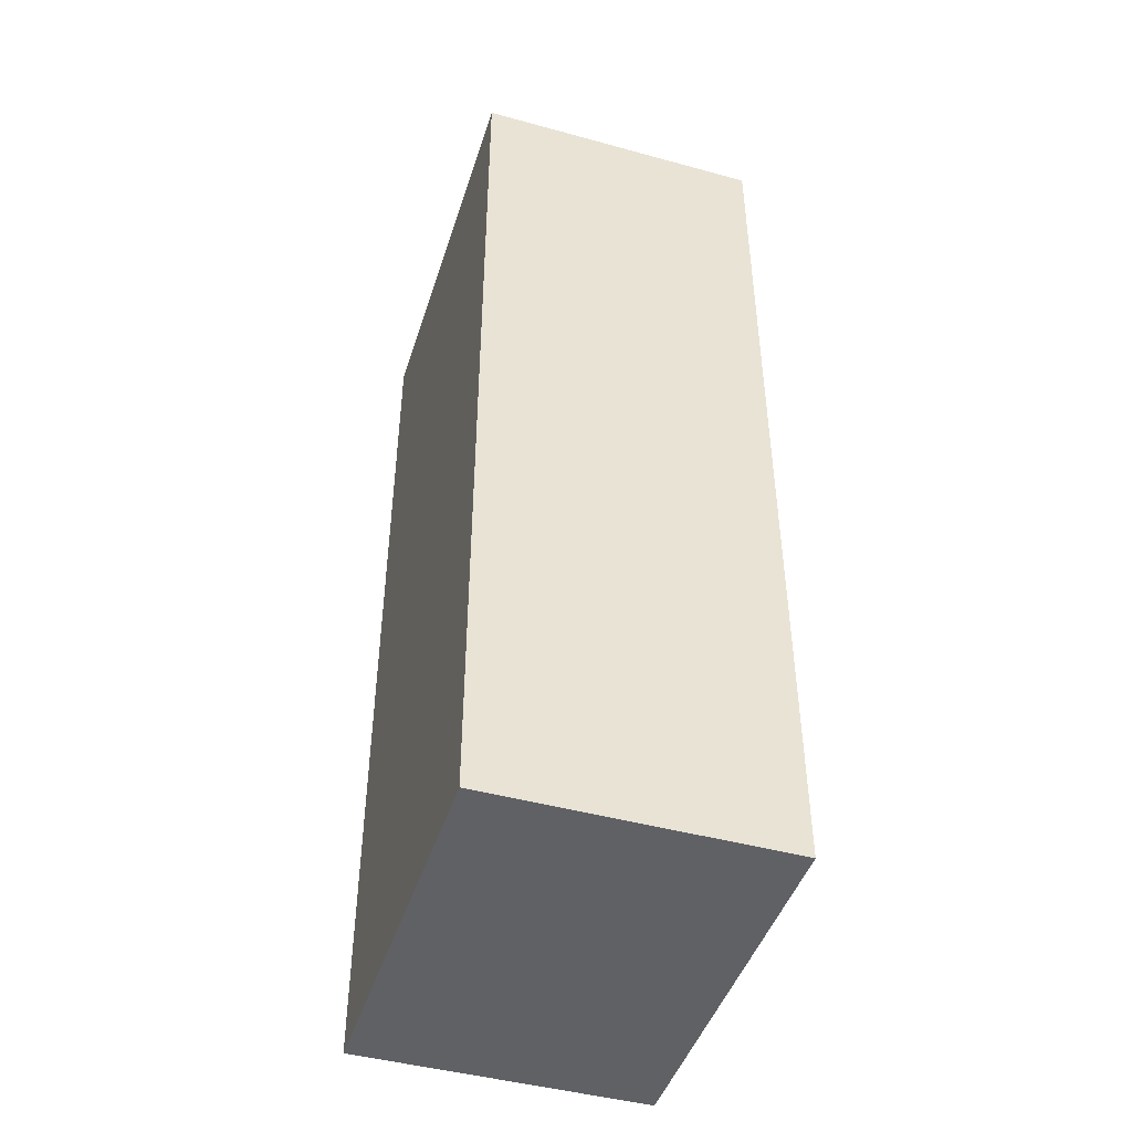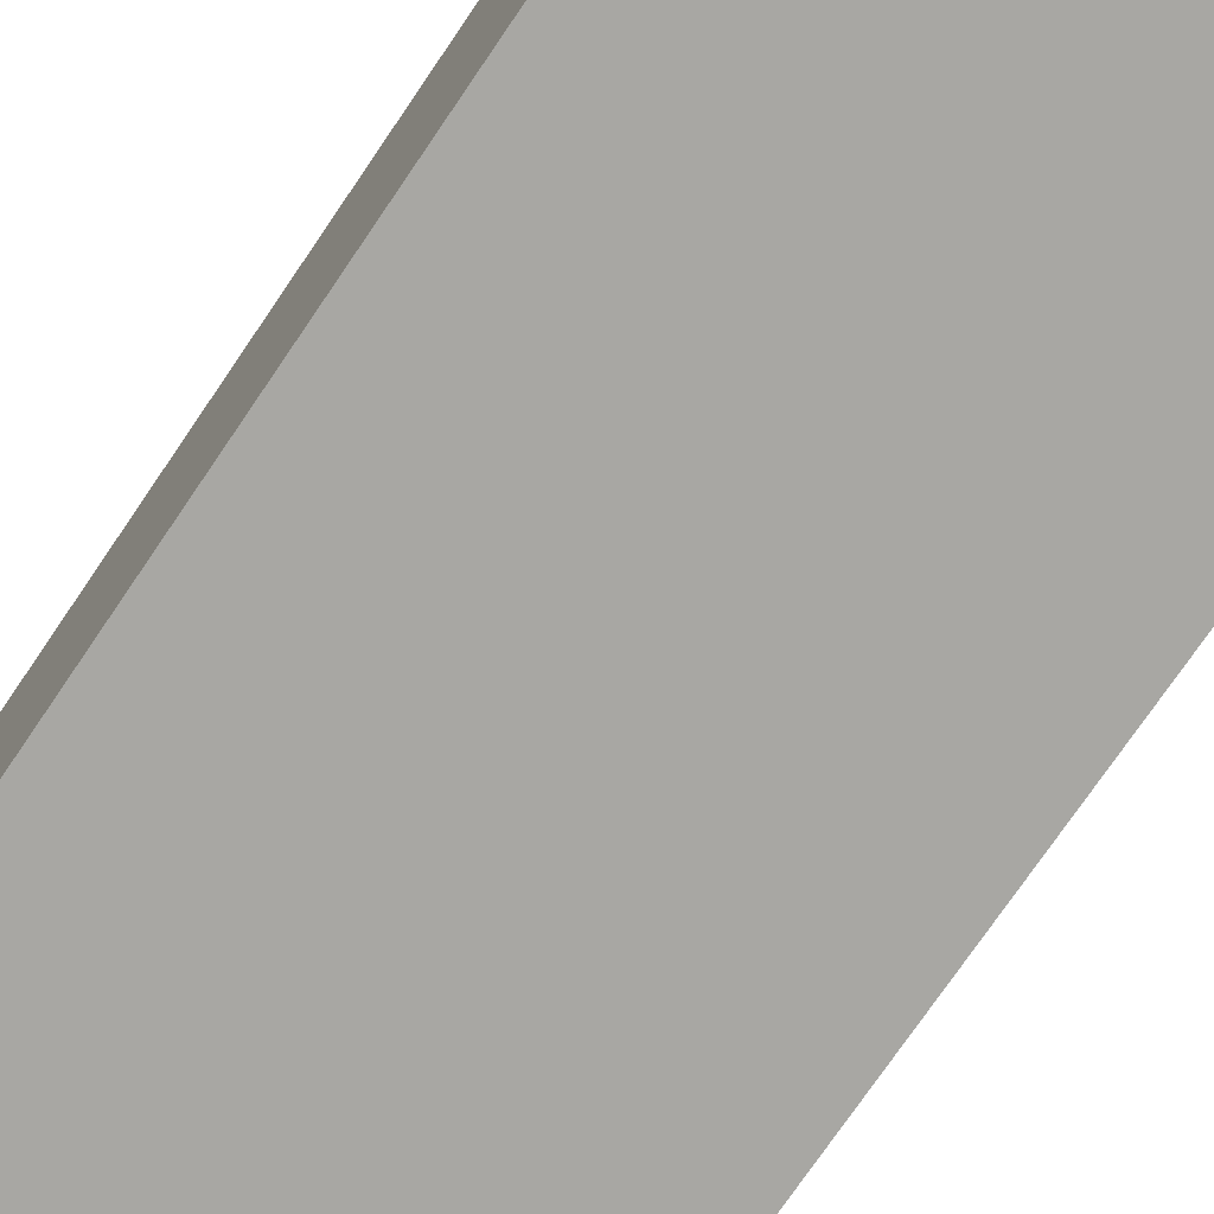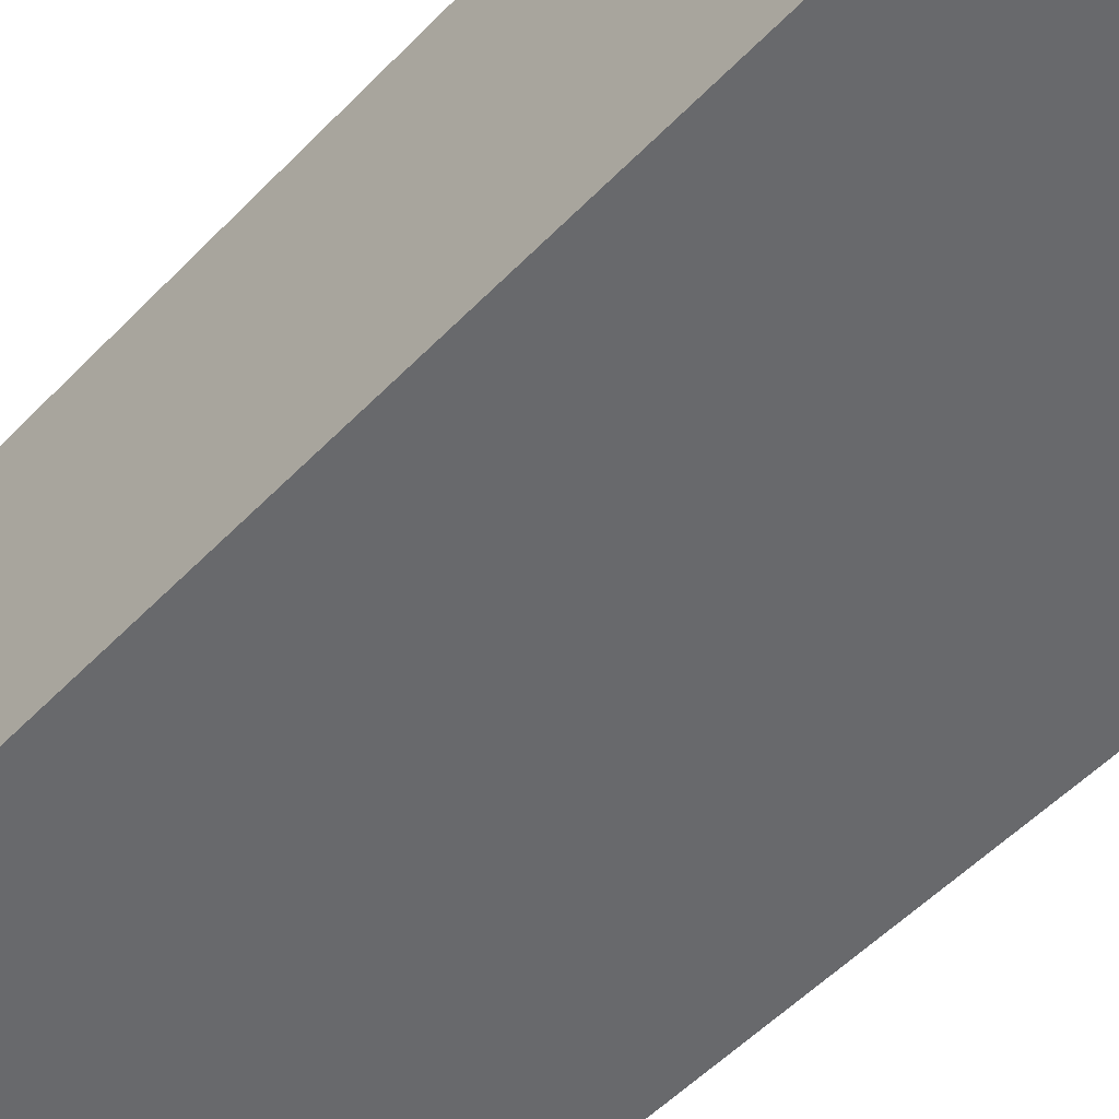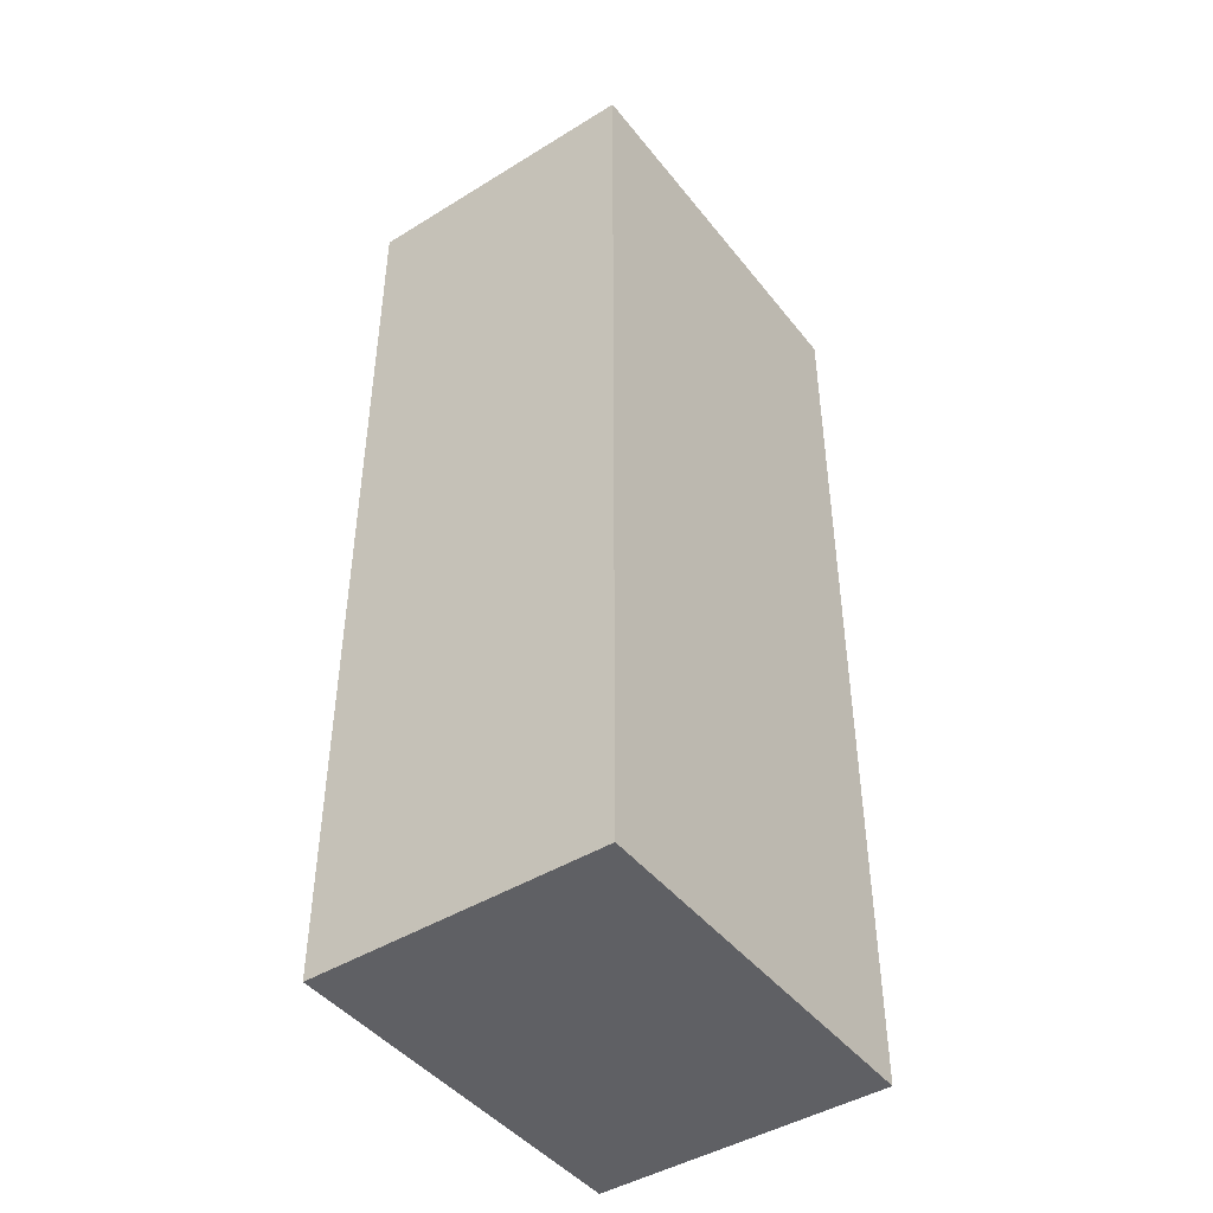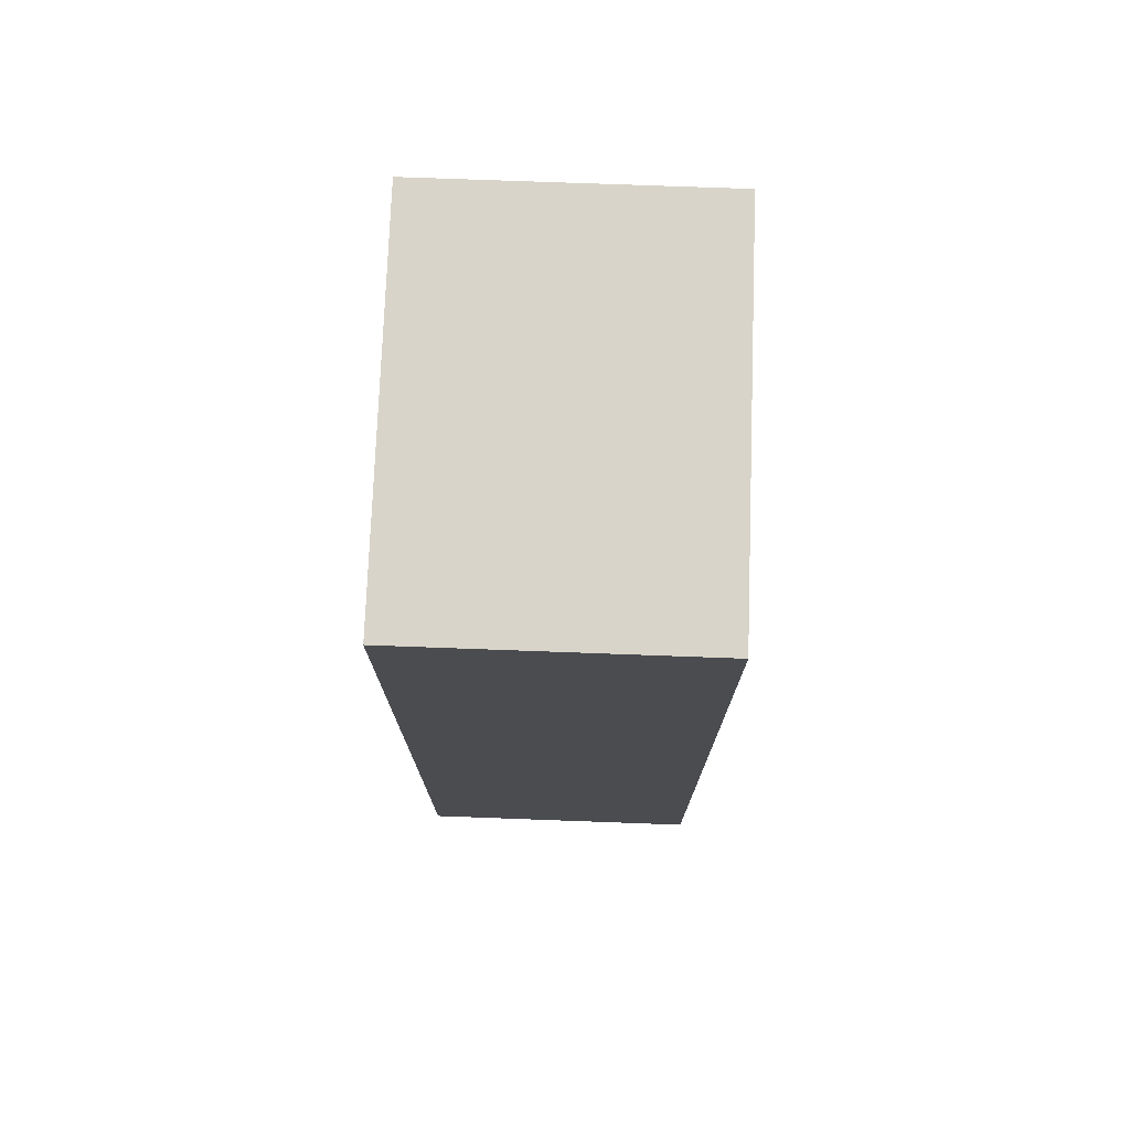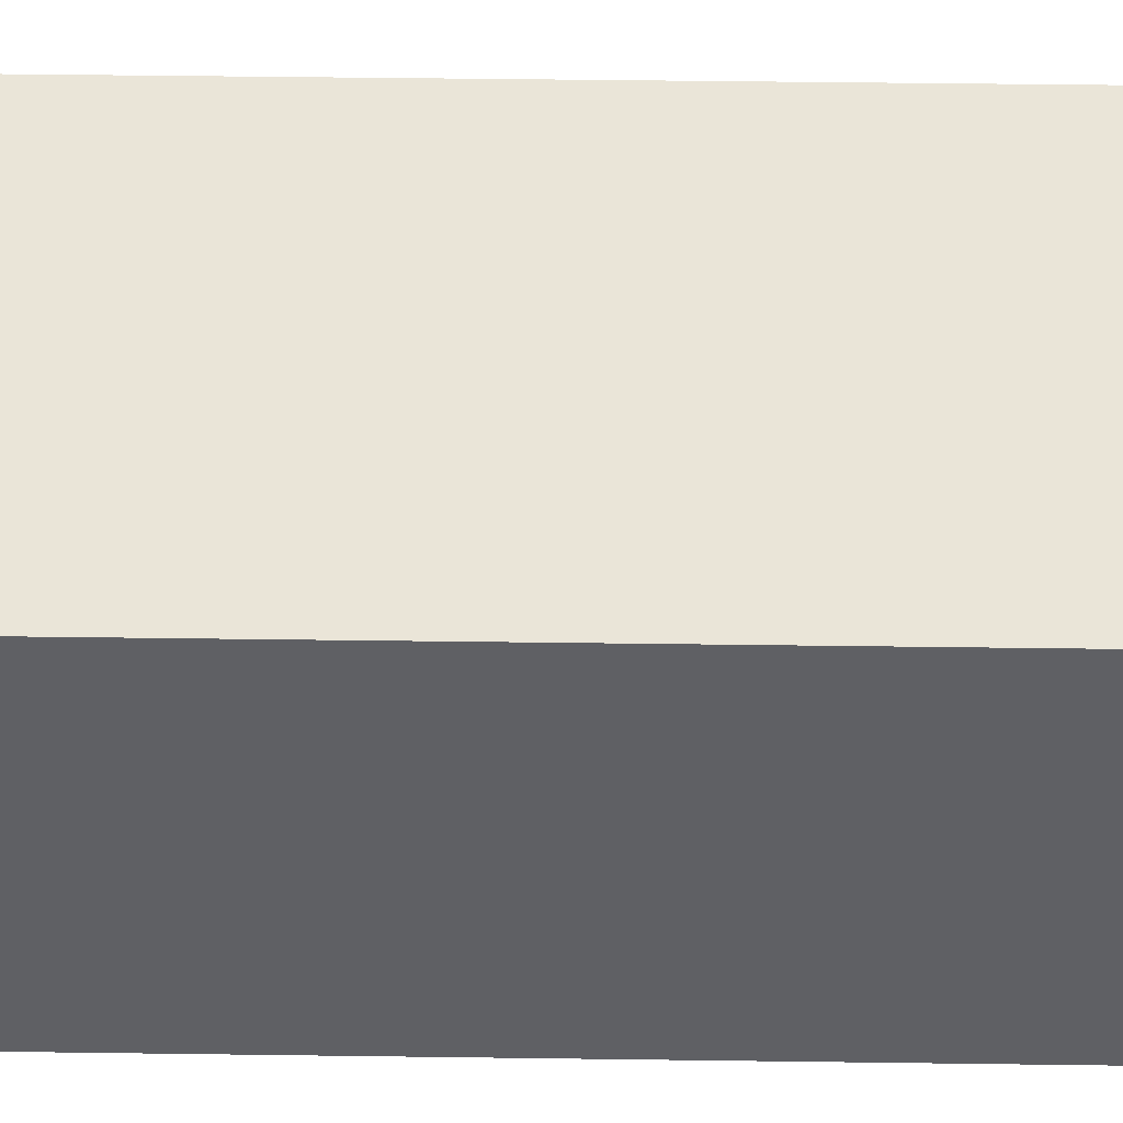
<metadata>
{"format":"obj","ext":"obj","renderer":"f3d","projection":"perspective","resolution":1024,"background":"white","views":[{"elev":-45.6,"azim":-107.5,"up":"+Y"},{"elev":-74.5,"azim":145.8,"up":"+Z"},{"elev":-52.8,"azim":137.7,"up":"+Z"},{"elev":-44.7,"azim":125.6,"up":"+Y"},{"elev":75.2,"azim":-87.9,"up":"+Y"},{"elev":45.4,"azim":90.9,"up":"+Z"}]}
</metadata>
<code>
o Pillar
g Pillar
v -1.109 -22.5 6.311
v -10.5 -22.5 6.311
v -1.109 0.5 6.311
v -10.5 0.5 6.311
v -10.5 -22.5 -0.7743
v -10.5 0.5 -0.7743
v -1.109 -22.5 -0.7743
v -1.109 0.5 -0.7743
f 3 4 2 1
f 4 6 5 2
f 6 8 7 5
f 8 3 1 7
f 8 6 4 3
f 1 2 5 7

</code>
